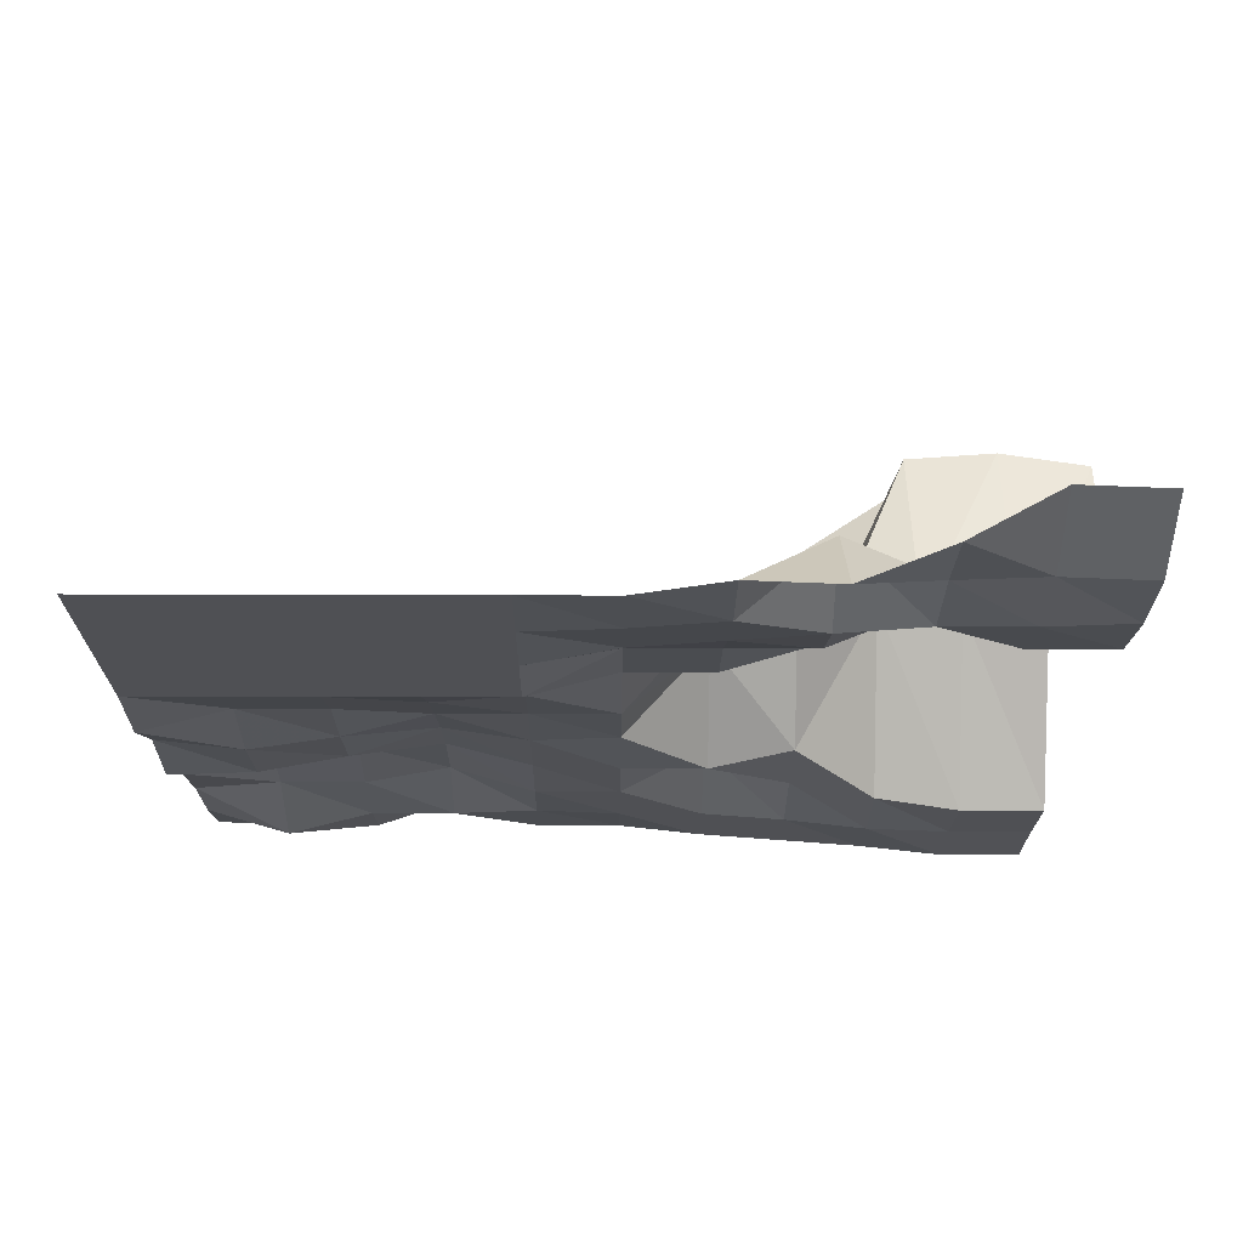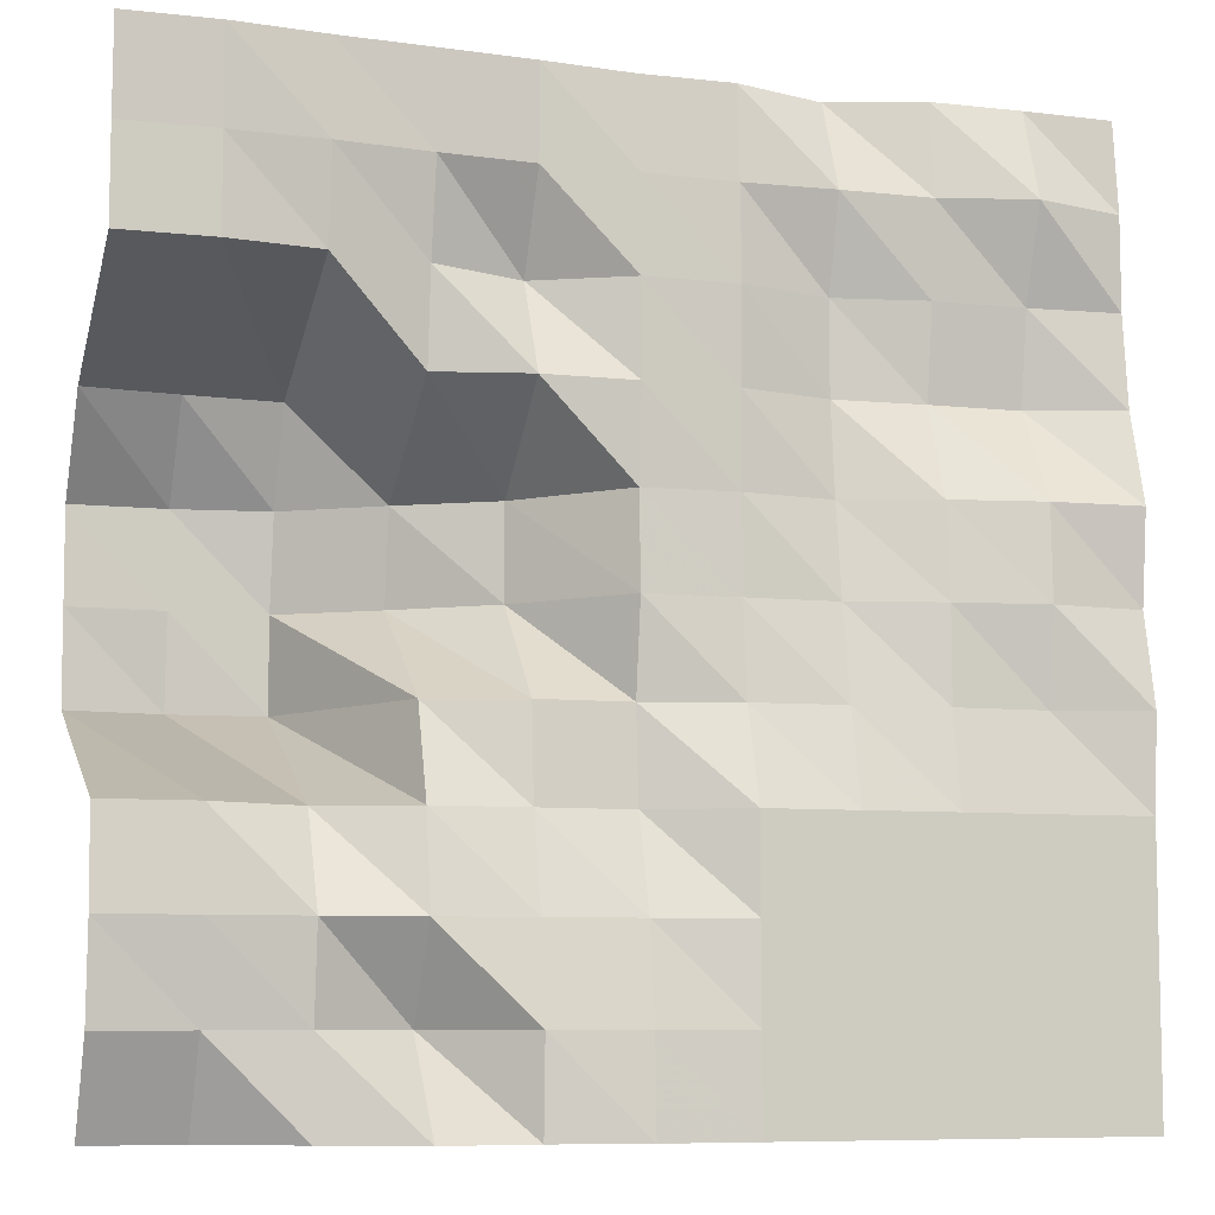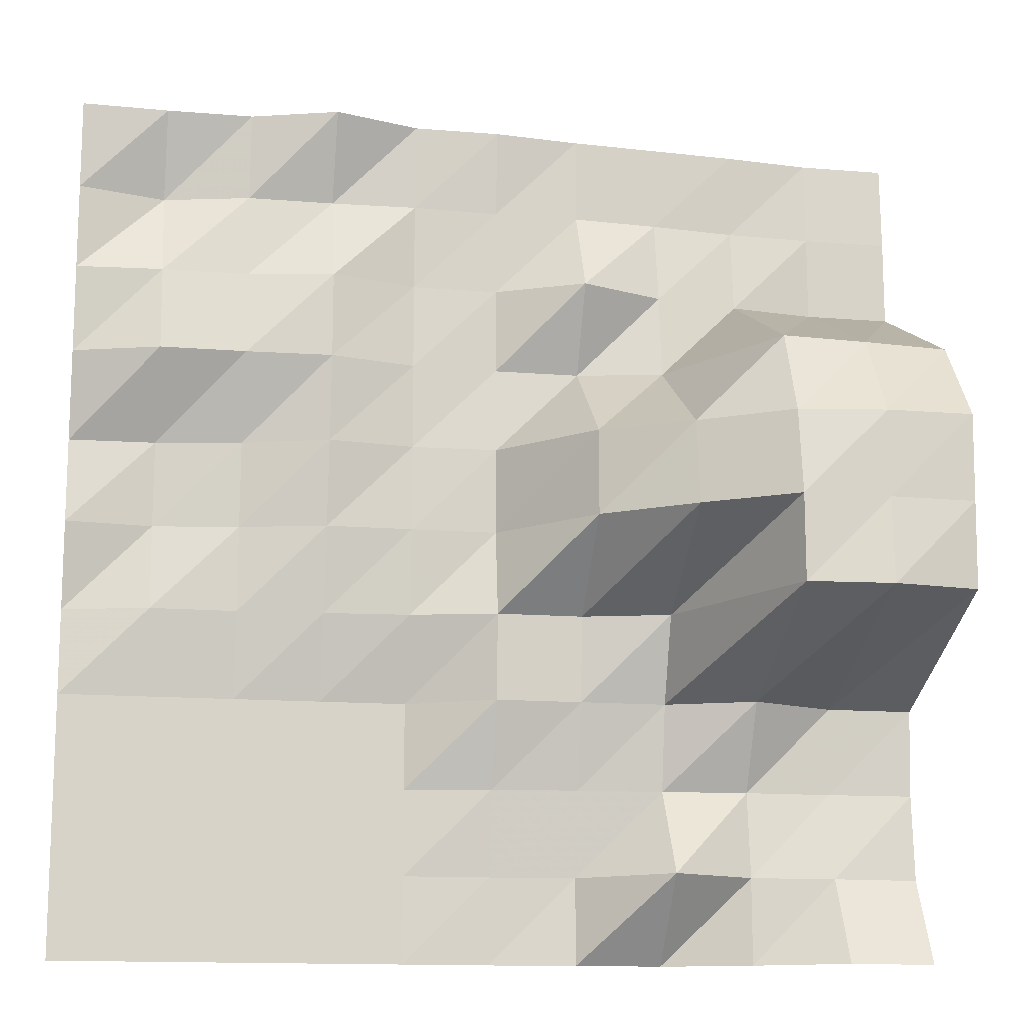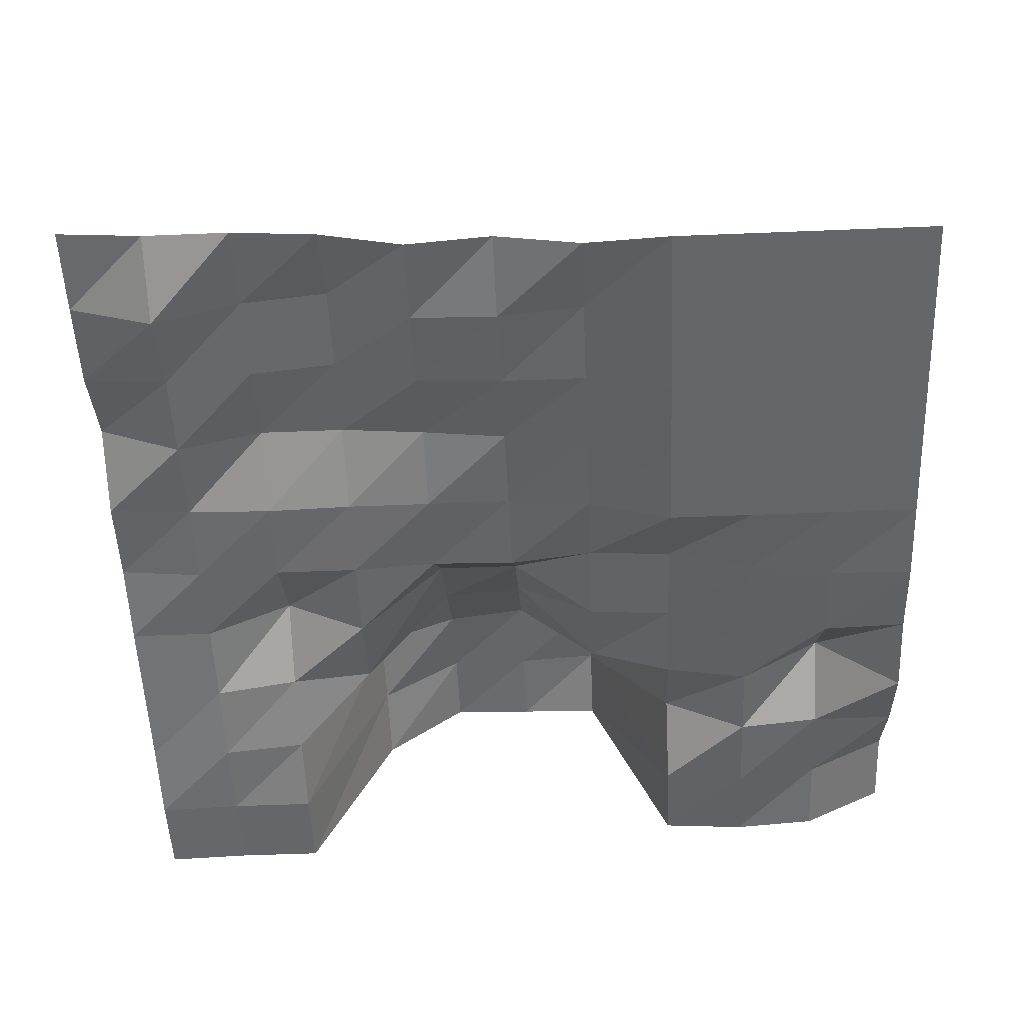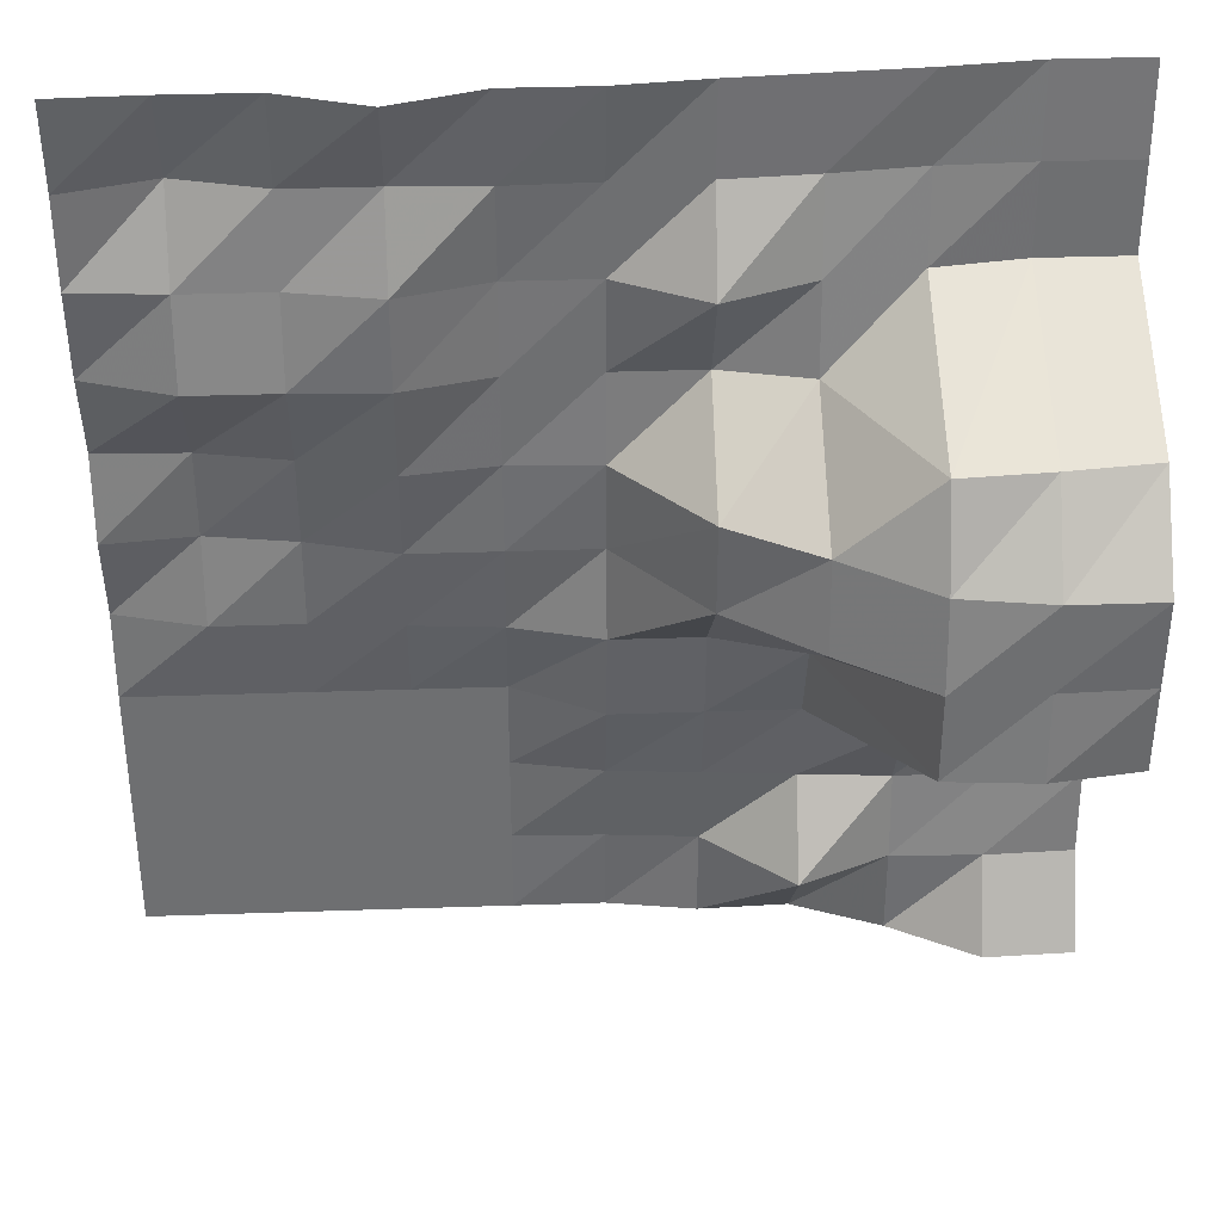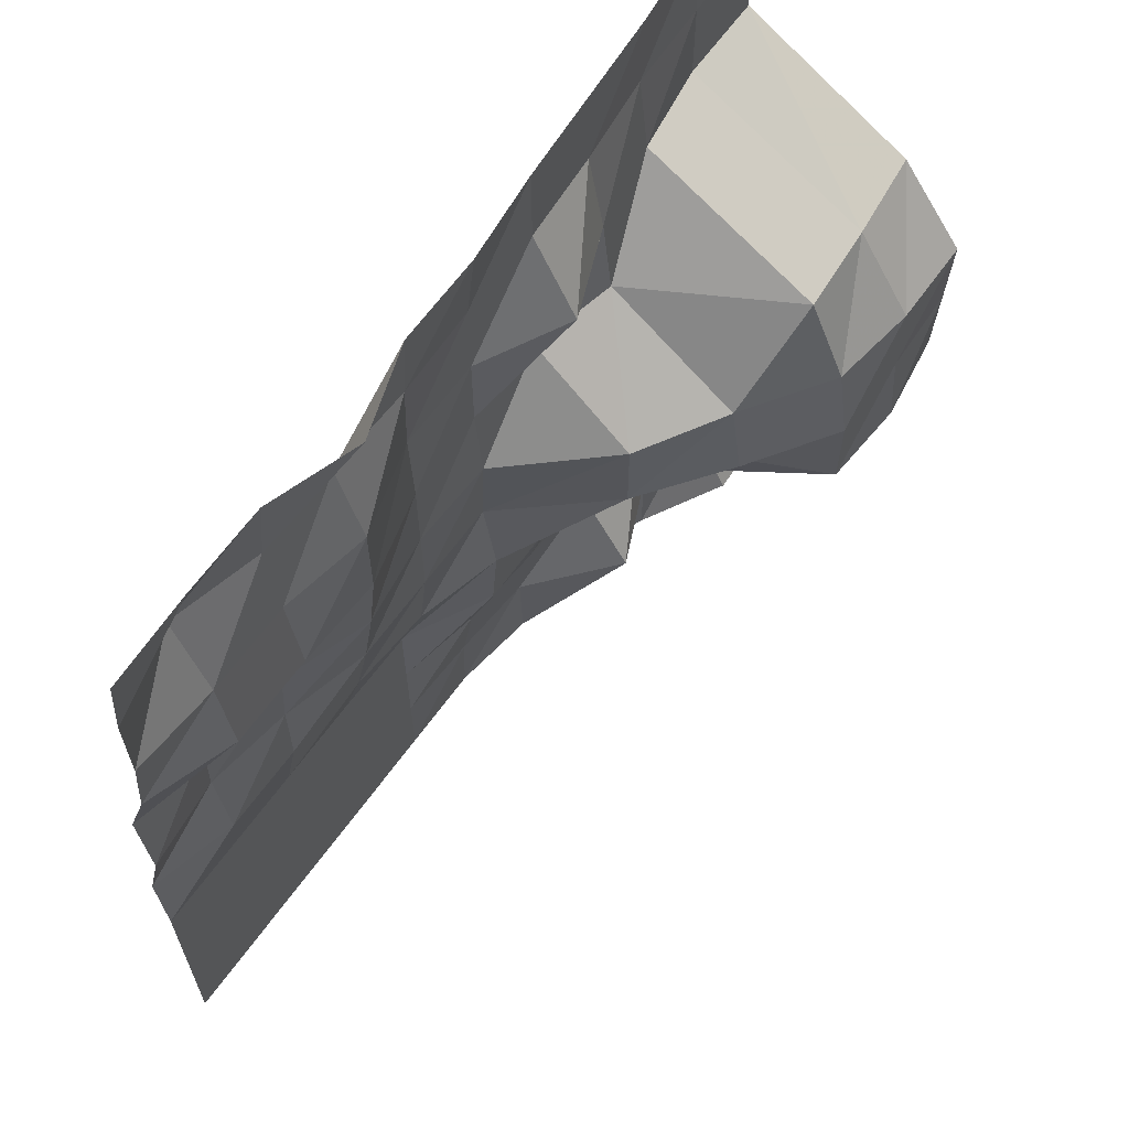
<metadata>
{"format":"obj","ext":"obj","renderer":"f3d","projection":"perspective","resolution":1024,"background":"white","views":[{"elev":-19.1,"azim":179.6,"up":"+Y"},{"elev":-7.8,"azim":-17.1,"up":"+Z"},{"elev":-13.8,"azim":169.5,"up":"+Z"},{"elev":-51.7,"azim":92.5,"up":"+Y"},{"elev":35.7,"azim":177.4,"up":"+Z"},{"elev":64.4,"azim":125.7,"up":"+Z"}]}
</metadata>
<code>
g Part_7_8
v 0 48.24 0
v -16 48.24 0
v -32 48.24 0
v -48 48.24 0
v -64 48.24 0
v -80 48.24 0
v -96 50.59 0
v -112 50 0
v -128 56.47 0
v -144 65.29 0
v -160 64.71 0
v 0 48.24 16
v -16 48.24 16
v -32 48.24 16
v -48 48.24 16
v -64 48.24 16
v -80 48.82 16
v -96 50 16
v -112 63.53 16
v -128 56.47 16
v -144 57.06 16
v -160 56.47 16
v 0 48.24 32
v -16 48.24 32
v -32 48.24 32
v -48 48.24 32
v -64 48.24 32
v -80 51.18 32
v -96 52.35 32
v -112 53.53 32
v -128 54.71 32
v -144 54.71 32
v -160 55.29 32
v 0 48.24 48
v -16 48.24 48
v -32 48.24 48
v -48 48.24 48
v -64 48.24 48
v -80 56.47 48
v -96 56.47 48
v -112 56.47 48
v -128 62.94 48
v -144 56.47 48
v -160 56.47 48
v 0 47.06 64
v -16 51.18 64
v -32 51.18 64
v -48 52.35 64
v -64 53.53 64
v -80 57.65 64
v -96 57.65 64
v -112 62.35 64
v -128 95.88 64
v -144 97.06 64
v -160 94.71 64
v 0 50.59 80
v -16 48.82 80
v -32 51.18 80
v -48 55.29 80
v -64 55.29 80
v -80 55.29 80
v -96 73.53 80
v -112 85.29 80
v -128 95.88 80
v -144 95.88 80
v -160 95.29 80
v 0 48.82 96
v -16 49.41 96
v -32 52.35 96
v -48 57.65 96
v -64 55.29 96
v -80 55.88 96
v -96 73.53 96
v -112 82.94 96
v -128 93.53 96
v -144 95.88 96
v -160 95.88 96
v 0 53.53 112
v -16 58.82 112
v -32 58.82 112
v -48 59.41 112
v -64 55.29 112
v -80 54.71 112
v -96 54.71 112
v -112 58.24 112
v -128 86.47 112
v -144 85.29 112
v -160 83.53 112
v 0 55.29 128
v -16 56.47 128
v -32 56.47 128
v -48 59.41 128
v -64 54.71 128
v -80 54.71 128
v -96 62.94 128
v -112 56.47 128
v -128 53.53 128
v -144 51.18 128
v -160 51.18 128
v 0 55.29 144
v -16 50.59 144
v -32 54.71 144
v -48 54.71 144
v -64 55.29 144
v -80 54.71 144
v -96 54.71 144
v -112 53.53 144
v -128 51.76 144
v -144 51.18 144
v -160 51.18 144
v 0 57.06 160
v -16 56.47 160
v -32 56.47 160
v -48 61.76 160
v -64 56.47 160
v -80 56.47 160
v -96 54.71 160
v -112 53.53 160
v -128 52.35 160
v -144 50.59 160
v -160 50.59 160
g Part_7_8_0
f 13 12 1
f 2 13 1
f 24 23 12
f 13 24 12
f 35 34 23
f 24 35 23
f 46 45 34
f 35 46 34
f 57 56 45
f 46 57 45
f 68 67 56
f 57 68 56
f 79 78 67
f 68 79 67
f 90 89 78
f 79 90 78
f 101 100 89
f 90 101 89
f 112 111 100
f 101 112 100
f 14 13 2
f 3 14 2
f 25 24 13
f 14 25 13
f 36 35 24
f 25 36 24
f 47 46 35
f 36 47 35
f 58 57 46
f 47 58 46
f 69 68 57
f 58 69 57
f 80 79 68
f 69 80 68
f 91 90 79
f 80 91 79
f 102 101 90
f 91 102 90
f 113 112 101
f 102 113 101
f 15 14 3
f 4 15 3
f 26 25 14
f 15 26 14
f 37 36 25
f 26 37 25
f 48 47 36
f 37 48 36
f 59 58 47
f 48 59 47
f 70 69 58
f 59 70 58
f 81 80 69
f 70 81 69
f 92 91 80
f 81 92 80
f 103 102 91
f 92 103 91
f 114 113 102
f 103 114 102
f 16 15 4
f 5 16 4
f 27 26 15
f 16 27 15
f 38 37 26
f 27 38 26
f 49 48 37
f 38 49 37
f 60 59 48
f 49 60 48
f 71 70 59
f 60 71 59
f 82 81 70
f 71 82 70
f 93 92 81
f 82 93 81
f 104 103 92
f 93 104 92
f 115 114 103
f 104 115 103
f 17 16 5
f 6 17 5
f 28 27 16
f 17 28 16
f 39 38 27
f 28 39 27
f 50 49 38
f 39 50 38
f 61 60 49
f 50 61 49
f 72 71 60
f 61 72 60
f 83 82 71
f 72 83 71
f 94 93 82
f 83 94 82
f 105 104 93
f 94 105 93
f 116 115 104
f 105 116 104
f 18 17 6
f 7 18 6
f 29 28 17
f 18 29 17
f 40 39 28
f 29 40 28
f 51 50 39
f 40 51 39
f 62 61 50
f 51 62 50
f 73 72 61
f 62 73 61
f 84 83 72
f 73 84 72
f 95 94 83
f 84 95 83
f 106 105 94
f 95 106 94
f 117 116 105
f 106 117 105
f 19 18 7
f 8 19 7
f 30 29 18
f 19 30 18
f 41 40 29
f 30 41 29
f 52 51 40
f 41 52 40
f 63 62 51
f 52 63 51
f 74 73 62
f 63 74 62
f 85 84 73
f 74 85 73
f 96 95 84
f 85 96 84
f 107 106 95
f 96 107 95
f 118 117 106
f 107 118 106
f 20 19 8
f 9 20 8
f 31 30 19
f 20 31 19
f 42 41 30
f 31 42 30
f 53 52 41
f 42 53 41
f 64 63 52
f 53 64 52
f 75 74 63
f 64 75 63
f 86 85 74
f 75 86 74
f 97 96 85
f 86 97 85
f 108 107 96
f 97 108 96
f 119 118 107
f 108 119 107
f 21 20 9
f 10 21 9
f 32 31 20
f 21 32 20
f 43 42 31
f 32 43 31
f 54 53 42
f 43 54 42
f 65 64 53
f 54 65 53
f 76 75 64
f 65 76 64
f 87 86 75
f 76 87 75
f 98 97 86
f 87 98 86
f 109 108 97
f 98 109 97
f 120 119 108
f 109 120 108
f 22 21 10
f 11 22 10
f 33 32 21
f 22 33 21
f 44 43 32
f 33 44 32
f 55 54 43
f 44 55 43
f 66 65 54
f 55 66 54
f 77 76 65
f 66 77 65
f 88 87 76
f 77 88 76
f 99 98 87
f 88 99 87
f 110 109 98
f 99 110 98
f 121 120 109
f 110 121 109

</code>
